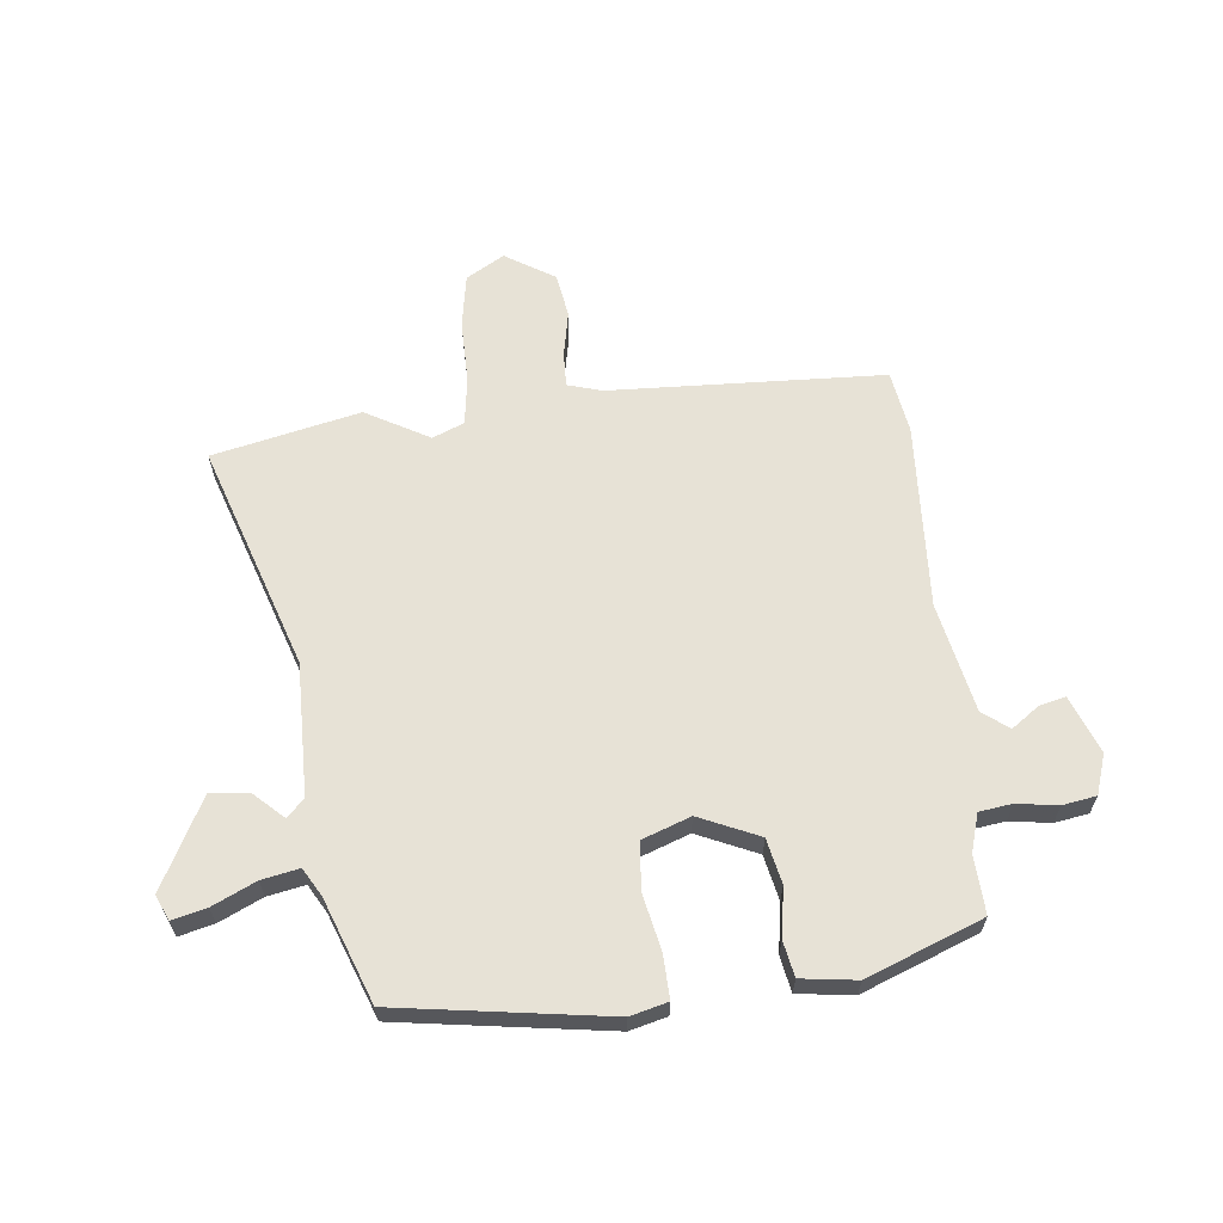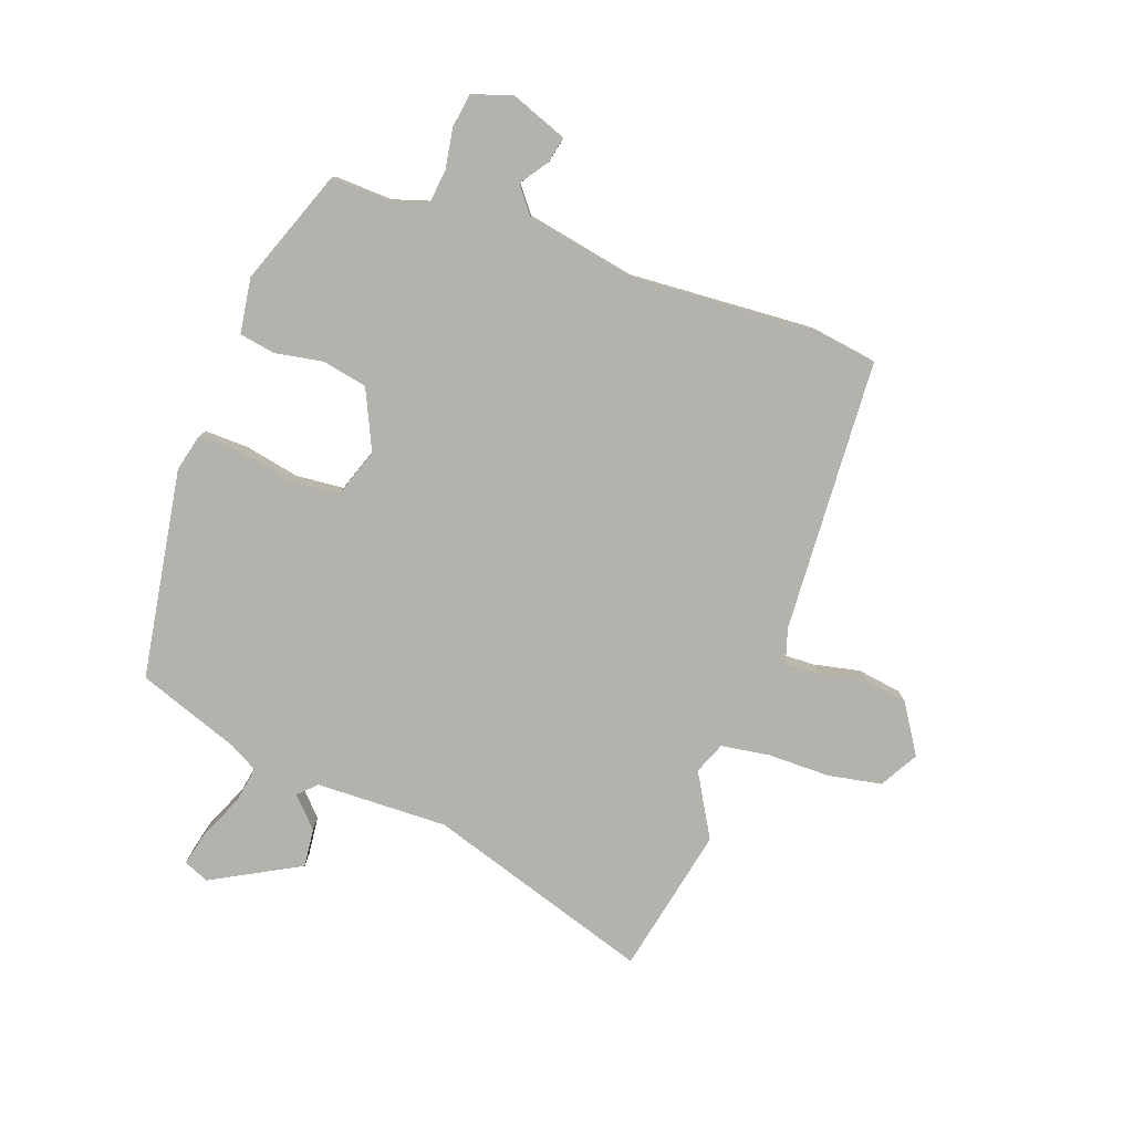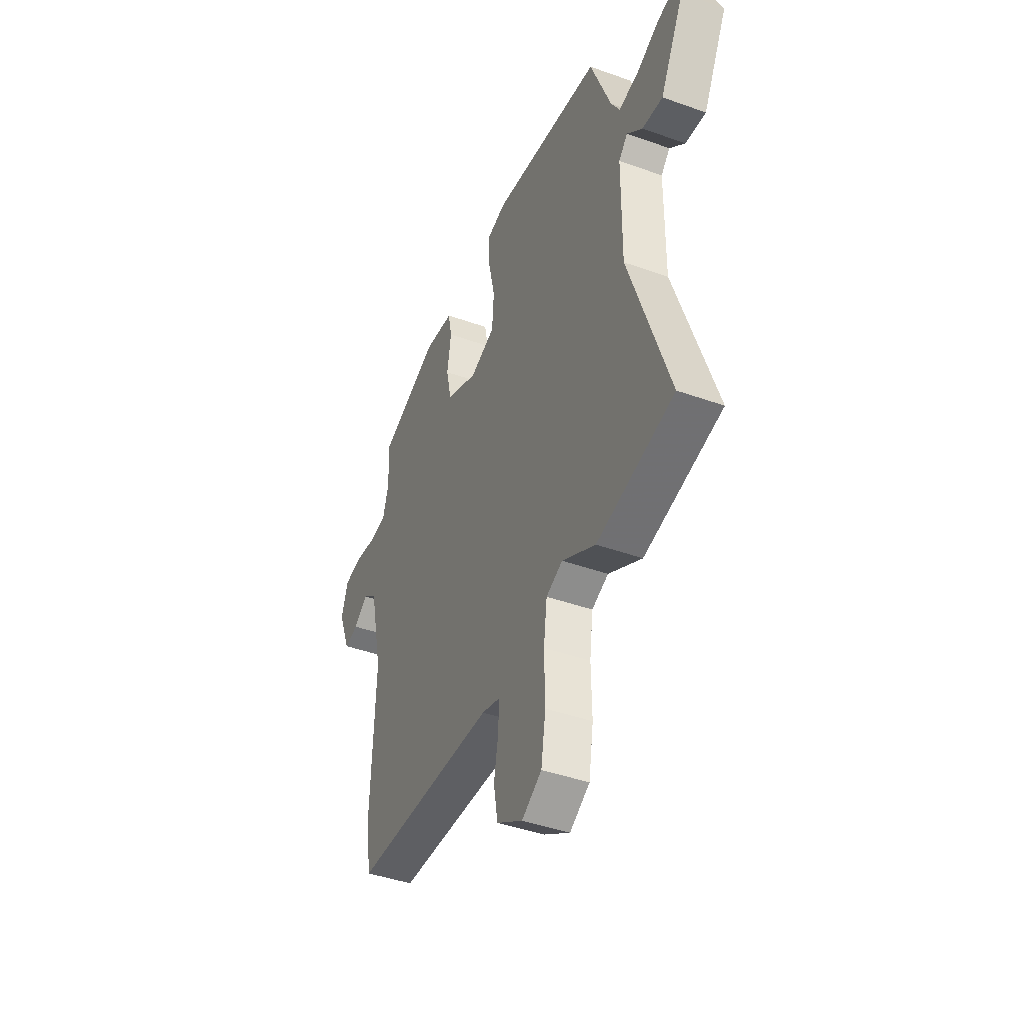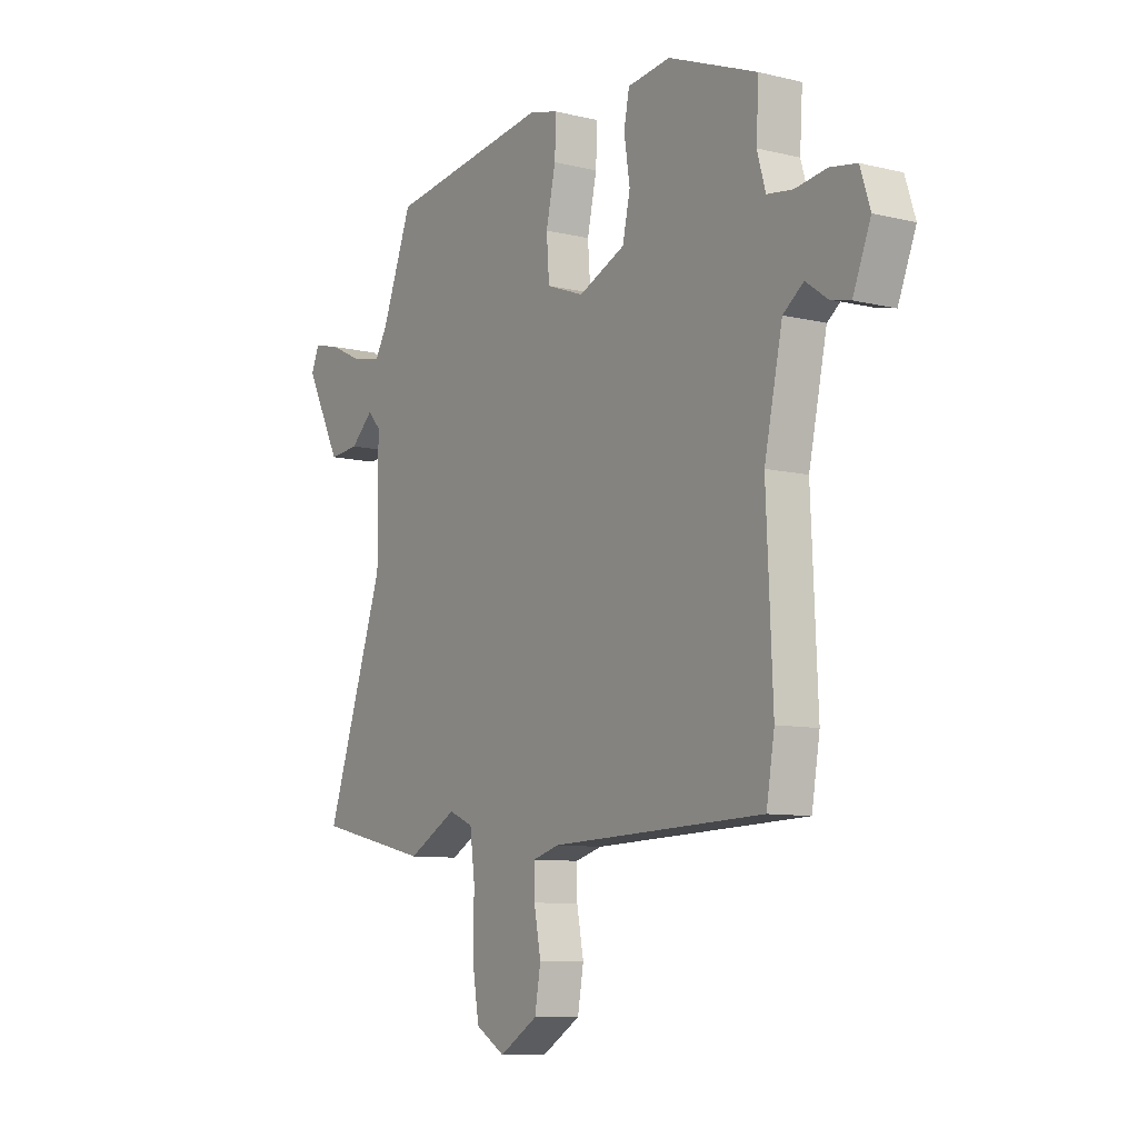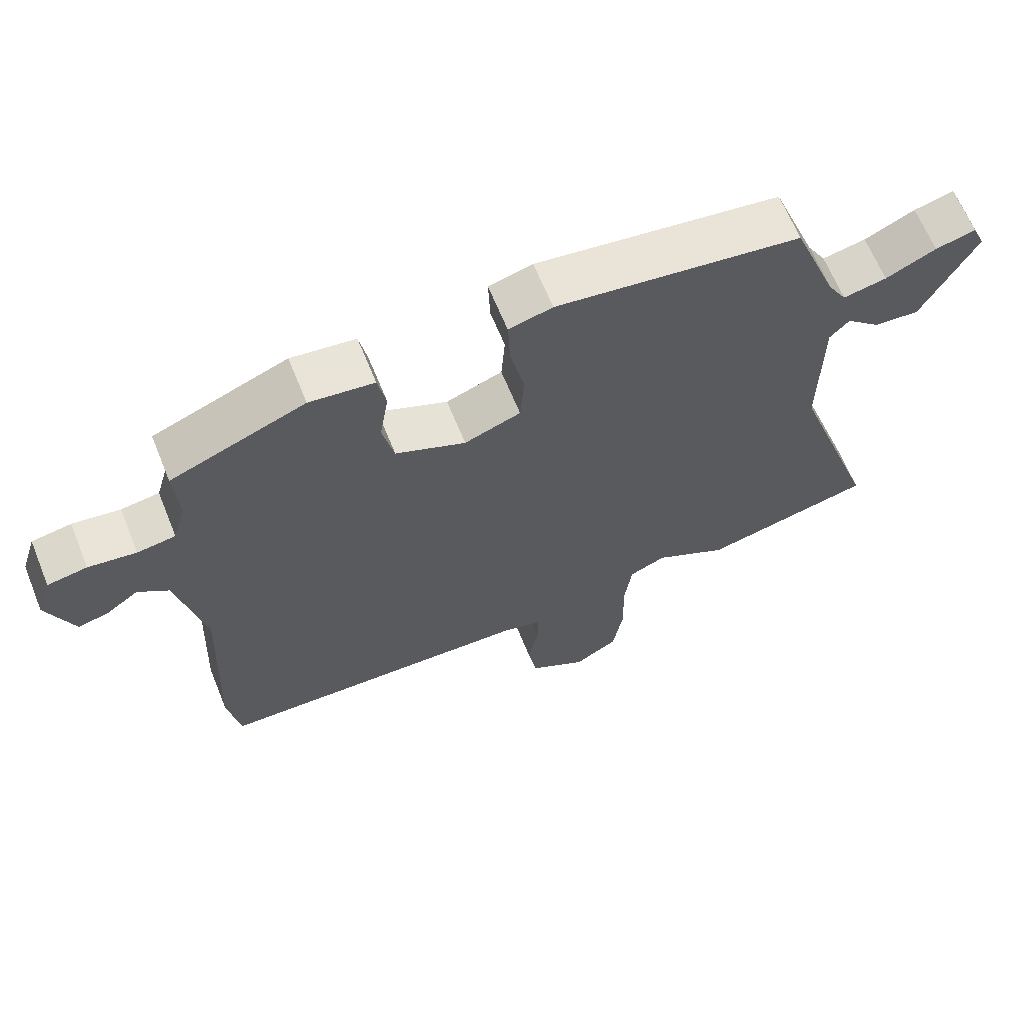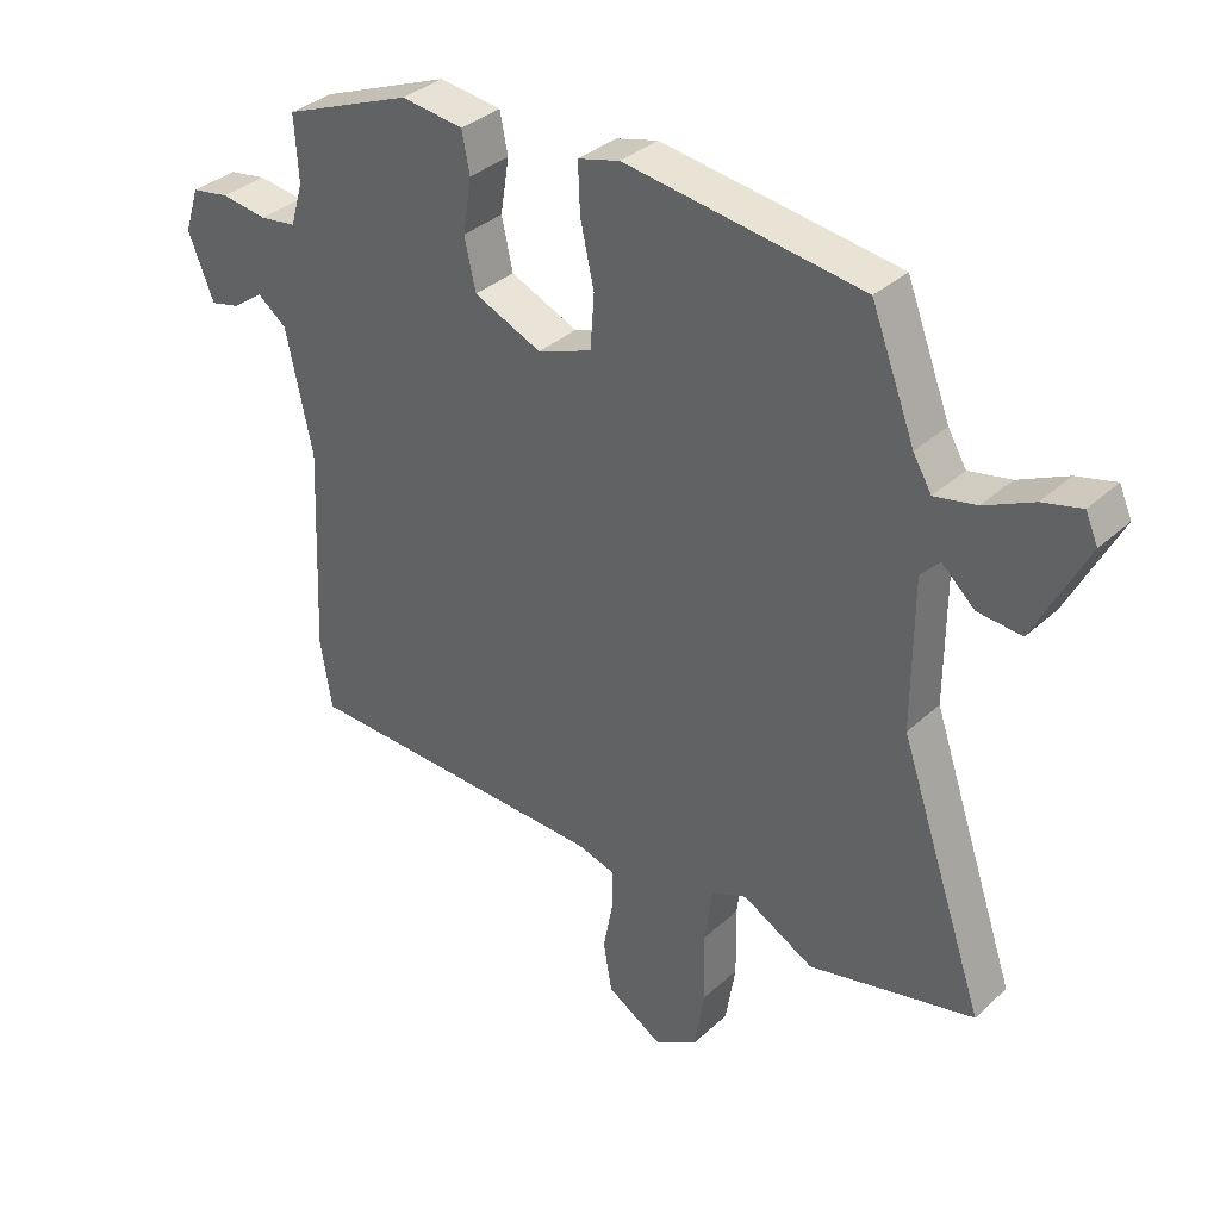
<metadata>
{"format":"obj","ext":"obj","renderer":"f3d","projection":"perspective","resolution":1024,"background":"white","views":[{"elev":63.0,"azim":-5.7,"up":"+Y"},{"elev":-79.5,"azim":71.4,"up":"+Y"},{"elev":-42.7,"azim":-113.1,"up":"+Z"},{"elev":-9.0,"azim":57.0,"up":"+Z"},{"elev":65.2,"azim":157.9,"up":"+Z"},{"elev":34.7,"azim":-140.4,"up":"+Z"}]}
</metadata>
<code>
v 0.515 0.07 -0.41
v 0.497 0.07 -0.517
v 0.027 0.07 -0.533
v -0.032 0.07 -0.55
v -0.031 0.07 -0.609
v -0.016 0.07 -0.688
v -0.029 0.07 -0.764
v -0.114 0.07 -0.816
v -0.179 0.07 -0.777
v -0.194 0.07 -0.685
v -0.192 0.07 -0.578
v -0.203 0.07 -0.494
v -0.257 0.07 -0.471
v -0.366 0.07 -0.531
v -0.618 0.07 -0.473
v -0.487 0.07 -0.089
v -0.488 0.07 0.137
v -0.517 0.07 0.168
v -0.567 0.07 0.122
v -0.634 0.07 0.116
v -0.713 0.07 0.269
v -0.694 0.07 0.312
v -0.635 0.07 0.297
v -0.561 0.07 0.262
v -0.497 0.07 0.249
v -0.469 0.07 0.297
v -0.402 0.07 0.472
v -0.042 0.07 0.523
v 0.022 0.07 0.506
v 0.019 0.07 0.432
v -0.002 0.07 0.337
v 0.004 0.07 0.255
v 0.087 0.07 0.224
v 0.19 0.07 0.269
v 0.207 0.07 0.346
v 0.194 0.07 0.429
v 0.206 0.07 0.49
v 0.301 0.07 0.502
v 0.498 0.07 0.424
v 0.492 0.07 0.325
v 0.511 0.07 0.26
v 0.567 0.07 0.252
v 0.637 0.07 0.262
v 0.695 0.07 0.252
v 0.717 0.07 0.184
v 0.678 0.07 0.086
v 0.633 0.07 0.097
v 0.586 0.07 0.131
v 0.541 0.07 0.097
v 0.501 0.07 -0.09
v 0.515 0 -0.41
v 0.497 0 -0.517
v 0.027 0 -0.533
v -0.032 0 -0.55
v -0.031 0 -0.609
v -0.016 0 -0.688
v -0.029 0 -0.764
v -0.114 0 -0.816
v -0.179 0 -0.777
v -0.194 0 -0.685
v -0.192 0 -0.578
v -0.203 0 -0.494
v -0.257 0 -0.471
v -0.366 0 -0.531
v -0.618 0 -0.473
v -0.487 0 -0.089
v -0.488 0 0.137
v -0.517 0 0.168
v -0.567 0 0.122
v -0.634 0 0.116
v -0.713 0 0.269
v -0.694 0 0.312
v -0.635 0 0.297
v -0.561 0 0.262
v -0.497 0 0.249
v -0.469 0 0.297
v -0.402 0 0.472
v -0.042 0 0.523
v 0.022 0 0.506
v 0.019 0 0.432
v -0.002 0 0.337
v 0.004 0 0.255
v 0.087 0 0.224
v 0.19 0 0.269
v 0.207 0 0.346
v 0.194 0 0.429
v 0.206 0 0.49
v 0.301 0 0.502
v 0.498 0 0.424
v 0.492 0 0.325
v 0.511 0 0.26
v 0.567 0 0.252
v 0.637 0 0.262
v 0.695 0 0.252
v 0.717 0 0.184
v 0.678 0 0.086
v 0.633 0 0.097
v 0.586 0 0.131
v 0.541 0 0.097
v 0.501 0 -0.09
f 46 47 48
f 45 46 48
f 44 45 48
f 43 44 48
f 42 43 48
f 41 42 48 49
f 40 41 49 50
f 38 39 40
f 37 38 40
f 36 37 40
f 35 36 40
f 34 35 40 50
f 29 30 31
f 28 29 31
f 27 28 31
f 26 27 31
f 25 26 31 32
f 22 23 24
f 21 22 24
f 20 21 24
f 19 20 24
f 18 19 24
f 17 18 24 25
f 13 14 15 16
f 12 13 16 17
f 9 10 11
f 8 9 11
f 7 8 11
f 6 7 11
f 5 6 11
f 4 5 11 12
f 25 32 33
f 17 25 33
f 12 17 33
f 4 12 33
f 3 4 33
f 33 34 50
f 3 33 50
f 2 3 50
f 1 2 50
f 98 97 96
f 98 96 95
f 98 95 94
f 98 94 93
f 98 93 92
f 99 98 92 91
f 100 99 91 90
f 90 89 88
f 90 88 87
f 90 87 86
f 90 86 85
f 100 90 85 84
f 81 80 79
f 81 79 78
f 81 78 77
f 81 77 76
f 82 81 76 75
f 74 73 72
f 74 72 71
f 74 71 70
f 74 70 69
f 74 69 68
f 75 74 68 67
f 66 65 64 63
f 67 66 63 62
f 61 60 59
f 61 59 58
f 61 58 57
f 61 57 56
f 61 56 55
f 62 61 55 54
f 83 82 75
f 83 75 67
f 83 67 62
f 83 62 54
f 83 54 53
f 100 84 83
f 100 83 53
f 100 53 52
f 100 52 51
f 1 51 52 2
f 2 52 53 3
f 3 53 54 4
f 4 54 55 5
f 5 55 56 6
f 6 56 57 7
f 7 57 58 8
f 8 58 59 9
f 9 59 60 10
f 10 60 61 11
f 11 61 62 12
f 12 62 63 13
f 13 63 64 14
f 14 64 65 15
f 15 65 66 16
f 16 66 67 17
f 17 67 68 18
f 18 68 69 19
f 19 69 70 20
f 20 70 71 21
f 21 71 72 22
f 22 72 73 23
f 23 73 74 24
f 24 74 75 25
f 25 75 76 26
f 26 76 77 27
f 27 77 78 28
f 28 78 79 29
f 29 79 80 30
f 30 80 81 31
f 31 81 82 32
f 32 82 83 33
f 33 83 84 34
f 34 84 85 35
f 35 85 86 36
f 36 86 87 37
f 37 87 88 38
f 38 88 89 39
f 39 89 90 40
f 40 90 91 41
f 41 91 92 42
f 42 92 93 43
f 43 93 94 44
f 44 94 95 45
f 45 95 96 46
f 46 96 97 47
f 47 97 98 48
f 48 98 99 49
f 49 99 100 50
f 50 100 51 1

</code>
